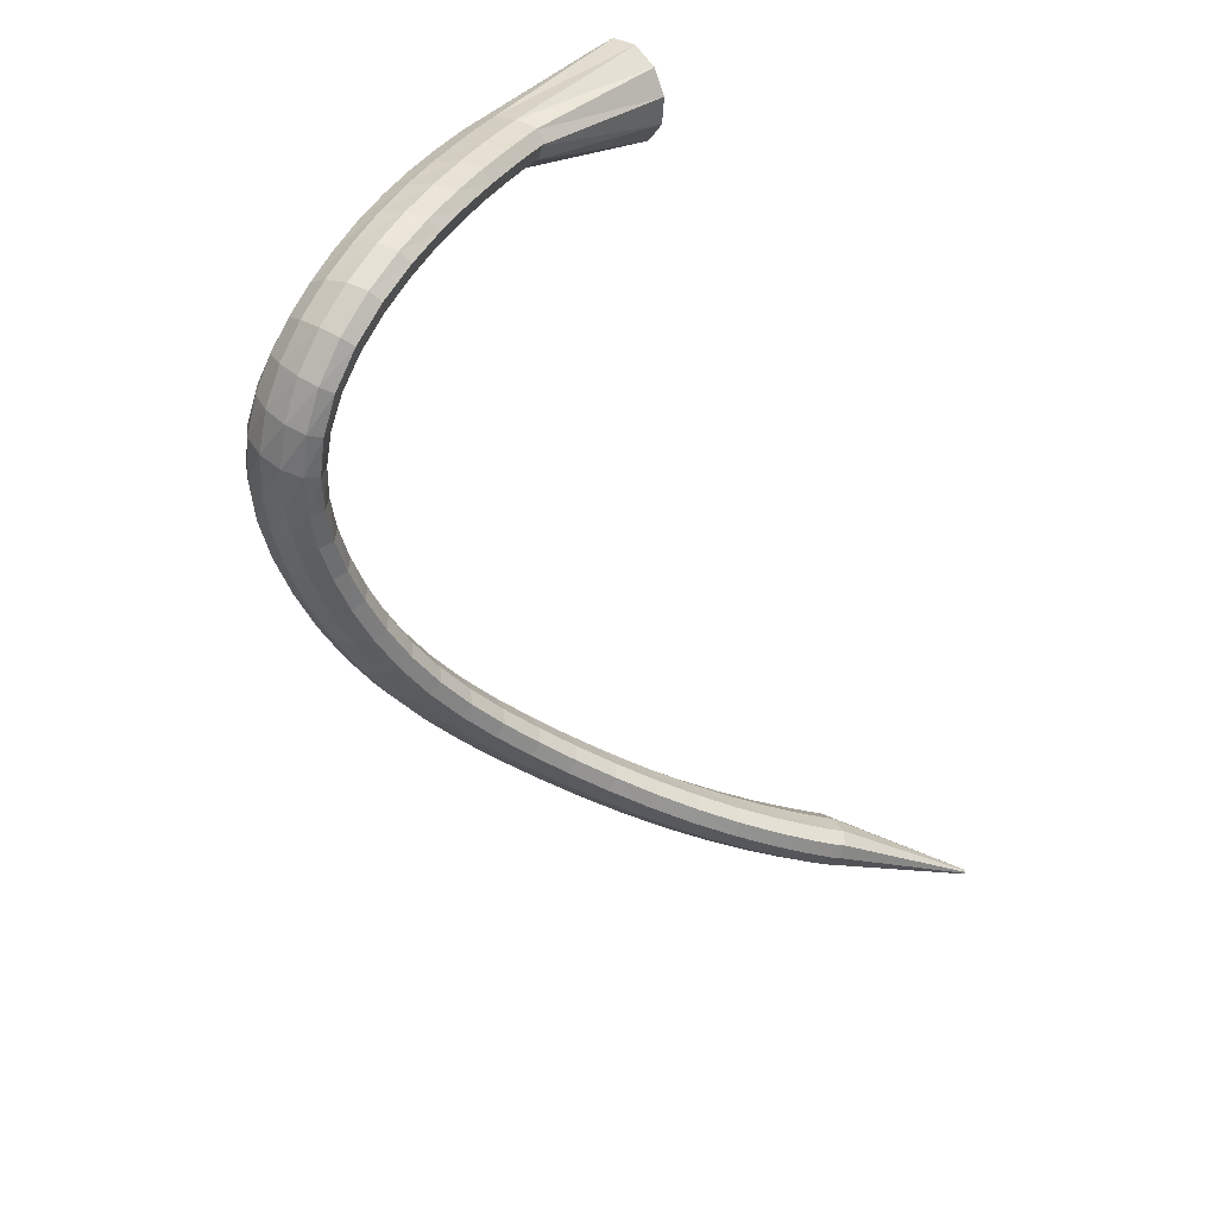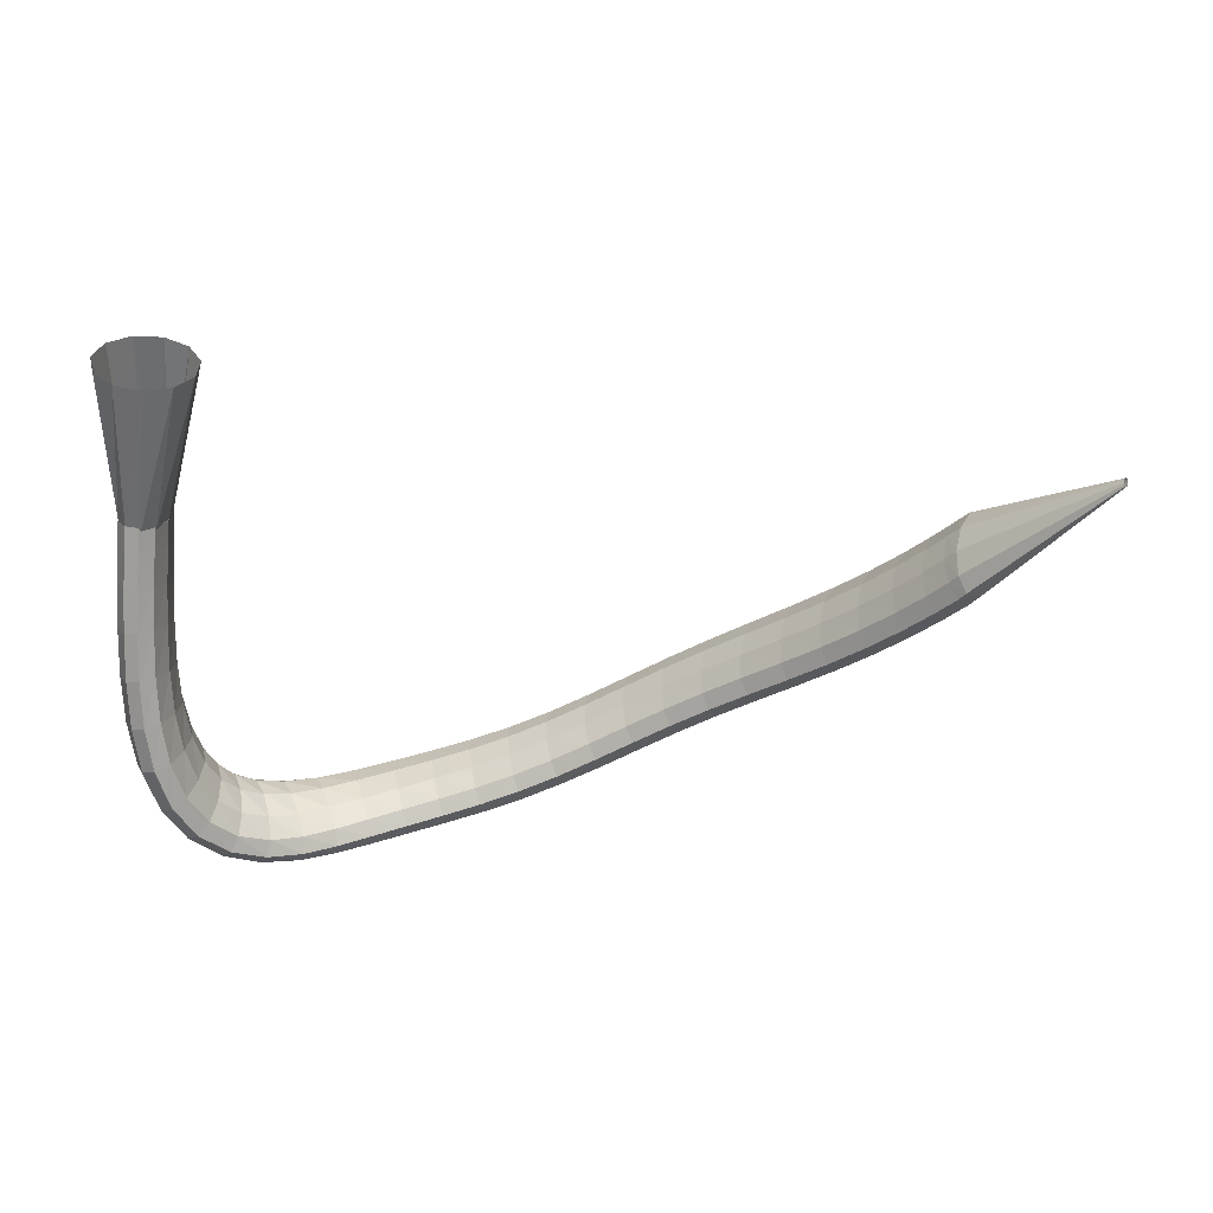
<metadata>
{"format":"obj","ext":"obj","renderer":"f3d","projection":"perspective","resolution":1024,"background":"white","views":[{"elev":-61.1,"azim":112.8,"up":"+Y"},{"elev":-10.1,"azim":-174.1,"up":"+Y"}]}
</metadata>
<code>
g tube1
v 75.81 147.3 165.2
v 75.89 147.1 165
v 76 147 164.9
v 76.1 147 164.8
v 76.17 147.2 164.8
v 76.17 147.4 164.8
v 76.12 147.7 165
v 76.02 147.8 165.1
v 75.91 147.9 165.2
v 75.83 147.8 165.3
v 75.79 147.6 165.3
v 75.81 147.3 165.2
v 86.25 142.7 178
v 87.02 140.5 176.5
v 88.09 139.4 175
v 89.13 139.7 174.1
v 89.79 141.3 173.9
v 89.88 143.7 174.6
v 89.36 146.1 175.9
v 88.41 147.8 177.5
v 87.31 148.3 178.7
v 86.42 147.3 179.3
v 86.03 145.2 179.1
v 86.25 142.7 178
v 87.25 142.2 179
v 87.84 140.1 177.3
v 88.81 139 175.8
v 89.85 139.3 174.8
v 90.63 140.9 174.7
v 90.9 143.2 175.6
v 90.58 145.6 177
v 89.77 147.2 178.7
v 88.72 147.7 180
v 87.77 146.7 180.6
v 87.22 144.7 180.2
v 87.25 142.2 179
v 89.25 141.3 180.8
v 89.87 139.2 179.2
v 90.85 138.2 177.7
v 91.87 138.4 176.7
v 92.62 140 176.6
v 92.85 142.3 177.4
v 92.5 144.7 178.8
v 91.66 146.4 180.5
v 90.62 146.8 181.8
v 89.7 145.8 182.4
v 89.19 143.8 182
v 89.25 141.3 180.8
v 92 140.2 183.3
v 92.65 138.1 181.7
v 93.63 137.1 180.1
v 94.63 137.4 179.1
v 95.33 139 179
v 95.51 141.3 179.8
v 95.11 143.7 181.2
v 94.26 145.3 182.9
v 93.23 145.7 184.2
v 92.34 144.8 184.8
v 91.88 142.7 184.5
v 92 140.2 183.3
v 95.29 139.1 186.2
v 95.98 137 184.5
v 96.96 135.9 183
v 97.93 136.3 181.9
v 98.58 137.9 181.8
v 98.7 140.2 182.5
v 98.26 142.6 184
v 97.39 144.2 185.6
v 96.37 144.6 187
v 95.53 143.6 187.6
v 95.13 141.5 187.3
v 95.29 139.1 186.2
v 98.99 137.9 189.2
v 99.68 135.9 187.5
v 100.6 134.8 185.9
v 101.6 135.2 184.9
v 102.2 136.8 184.7
v 102.3 139.2 185.4
v 101.8 141.6 186.9
v 100.9 143.2 188.6
v 99.94 143.5 190
v 99.14 142.5 190.6
v 98.79 140.4 190.3
v 98.99 137.9 189.2
v 102.9 136.9 192.1
v 103.6 134.8 190.5
v 104.5 133.8 188.8
v 105.4 134.2 187.7
v 106 135.8 187.5
v 106 138.2 188.3
v 105.6 140.5 189.8
v 104.8 142.1 191.5
v 103.8 142.5 193
v 103.1 141.4 193.6
v 102.7 139.3 193.3
v 102.9 136.9 192.1
v 107 135.8 195
v 107.6 133.8 193.2
v 108.5 132.8 191.5
v 109.3 133.2 190.4
v 109.9 134.8 190.2
v 110 137.2 191
v 109.6 139.5 192.6
v 108.8 141.1 194.4
v 108 141.3 195.9
v 107.2 140.3 196.5
v 106.9 138.2 196.2
v 107 135.8 195
v 111.2 134.6 197.5
v 111.7 132.6 195.7
v 112.4 131.7 193.9
v 113.2 132.1 192.8
v 113.8 133.7 192.6
v 114 136.1 193.5
v 113.7 138.3 195.1
v 113.1 139.8 197
v 112.3 140.1 198.5
v 111.6 139 199.2
v 111.2 137 198.8
v 111.2 134.6 197.5
v 115.4 133.2 199.8
v 115.7 131.3 197.8
v 116.3 130.4 196
v 117 130.9 194.8
v 117.7 132.5 194.7
v 118 134.8 195.7
v 117.9 137 197.4
v 117.4 138.4 199.4
v 116.7 138.7 200.9
v 116 137.6 201.6
v 115.5 135.6 201.2
v 115.4 133.2 199.8
v 119.6 131.7 201.7
v 119.8 129.8 199.7
v 120.2 129 197.8
v 120.9 129.5 196.6
v 121.6 131.1 196.5
v 122 133.3 197.5
v 122 135.5 199.3
v 121.7 136.9 201.3
v 121.1 137.1 203
v 120.4 136 203.6
v 119.9 134 203.2
v 119.6 131.7 201.7
v 123.9 130 203.3
v 123.9 128.2 201.2
v 124.2 127.5 199.3
v 124.8 128 198.1
v 125.5 129.6 197.9
v 126 131.8 199
v 126.2 133.9 200.8
v 126 135.2 202.9
v 125.5 135.4 204.6
v 124.9 134.3 205.3
v 124.3 132.3 204.8
v 123.9 130 203.3
v 128.2 128.4 204.5
v 128.1 126.7 202.5
v 128.3 125.9 200.5
v 128.8 126.5 199.2
v 129.4 128.1 199.1
v 129.9 130.3 200.1
v 130.2 132.4 202
v 130.2 133.7 204.1
v 129.8 133.8 205.8
v 129.3 132.7 206.5
v 128.7 130.7 206.1
v 128.2 128.4 204.5
v 132.6 127 205.4
v 132.3 125.2 203.3
v 132.4 124.5 201.3
v 132.8 125.1 200
v 133.3 126.7 199.8
v 133.9 128.9 200.9
v 134.3 131 202.7
v 134.3 132.3 204.9
v 134.1 132.3 206.6
v 133.6 131.2 207.3
v 133.1 129.2 206.9
v 132.6 127 205.4
v 136.9 125.7 205.9
v 136.5 124 203.8
v 136.5 123.3 201.8
v 136.7 123.9 200.5
v 137.2 125.5 200.3
v 137.8 127.7 201.3
v 138.2 129.8 203.1
v 138.5 131.1 205.3
v 138.4 131.1 207
v 138 129.9 207.8
v 137.4 127.9 207.4
v 136.9 125.7 205.9
v 141.1 124.6 206
v 140.6 122.9 203.9
v 140.4 122.2 201.9
v 140.5 122.8 200.6
v 141 124.4 200.4
v 141.6 126.7 201.3
v 142.2 128.7 203.2
v 142.6 130 205.3
v 142.6 130 207
v 142.3 128.8 207.8
v 141.8 126.8 207.4
v 141.1 124.6 206
v 145.3 123.5 205.7
v 144.6 121.8 203.7
v 144.1 121.1 201.7
v 144.1 121.8 200.4
v 144.6 123.4 200.1
v 145.3 125.6 201.1
v 146 127.7 202.9
v 146.6 128.9 204.9
v 146.9 128.9 206.7
v 146.6 127.7 207.5
v 146 125.7 207.1
v 145.3 123.5 205.7
v 149.3 122.5 205
v 148.4 120.8 203.1
v 147.7 120.1 201.2
v 147.6 120.7 199.9
v 147.9 122.4 199.6
v 148.7 124.6 200.4
v 149.7 126.6 202.1
v 150.5 127.9 204.1
v 151 127.9 205.8
v 150.9 126.7 206.6
v 150.2 124.7 206.3
v 149.3 122.5 205
v 153.3 121.5 203.8
v 152.1 119.8 202.1
v 151.2 119.1 200.3
v 150.9 119.7 199
v 151.1 121.4 198.7
v 151.9 123.6 199.4
v 153 125.7 200.9
v 154.1 127 202.8
v 154.7 127 204.4
v 154.8 125.9 205.2
v 154.3 123.8 205
v 153.3 121.5 203.8
v 157 121 202.1
v 155.8 119.1 200.5
v 154.7 118.3 198.8
v 154.1 118.8 197.7
v 154.1 120.5 197.3
v 154.8 122.8 197.9
v 155.9 125.1 199.3
v 157.1 126.5 200.9
v 158 126.6 202.4
v 158.3 125.4 203.2
v 157.9 123.3 203.1
v 157 121 202.1
v 160.4 121 199.8
v 159.4 118.9 198.3
v 158.2 118 196.9
v 157.3 118.4 195.8
v 157 120.1 195.5
v 157.3 122.5 196.1
v 158.2 124.8 197.3
v 159.4 126.4 198.9
v 160.4 126.7 200.2
v 161.1 125.6 200.9
v 161.1 123.4 200.8
v 160.4 121 199.8
v 163.3 121.7 197.2
v 162.5 119.5 195.7
v 161.4 118.4 194.2
v 160.3 118.7 193.3
v 159.6 120.3 193.2
v 159.5 122.7 194
v 160 125.1 195.3
v 161.1 126.8 196.8
v 162.2 127.2 198.1
v 163.2 126.2 198.6
v 163.6 124.2 198.2
v 163.3 121.7 197.2
v 165.6 123.1 194.4
v 165.1 121.1 192.7
v 164 119.9 191.2
v 162.8 120.1 190.4
v 161.8 121.5 190.6
v 161.3 123.7 191.7
v 161.5 126 193.3
v 162.3 127.6 195
v 163.5 128.2 196.1
v 164.7 127.4 196.4
v 165.5 125.5 195.8
v 165.6 123.1 194.4
v 167.3 125.4 191.6
v 166.9 123.5 189.6
v 165.9 122.5 188.1
v 164.6 122.5 187.4
v 163.4 123.6 187.9
v 162.7 125.5 189.4
v 162.7 127.5 191.4
v 163.4 129 193.2
v 164.6 129.6 194.4
v 165.9 129 194.4
v 166.9 127.4 193.4
v 167.3 125.4 191.6
v 168.3 128.3 189
v 168 126.7 186.8
v 167 125.8 185.2
v 165.6 125.8 184.7
v 164.4 126.6 185.4
v 163.6 128.1 187.2
v 163.5 129.8 189.5
v 164.2 131.1 191.5
v 165.4 131.6 192.6
v 166.8 131.2 192.5
v 167.9 130 191.1
v 168.3 128.3 189
v 168.9 131.9 186.6
v 168.5 130.5 184.3
v 167.4 129.7 182.6
v 166 129.6 182.2
v 164.8 130.2 183.2
v 164 131.5 185.2
v 164 132.9 187.7
v 164.7 134 189.8
v 166 134.5 190.8
v 167.4 134.2 190.5
v 168.5 133.2 189
v 168.9 131.9 186.6
v 169 135.9 184.4
v 168.5 134.7 182
v 167.4 133.9 180.4
v 166 133.8 180.1
v 164.8 134.3 181.2
v 164.1 135.3 183.3
v 164.1 136.6 185.8
v 165 137.6 187.9
v 166.3 138.1 189
v 167.7 137.9 188.6
v 168.7 137.1 186.9
v 169 135.9 184.4
v 168.8 140.2 182.4
v 168.3 139 180
v 167.1 138.2 178.4
v 165.7 138 178.1
v 164.5 138.5 179.3
v 163.9 139.4 181.5
v 164 140.6 184
v 164.9 141.6 186.1
v 166.2 142.2 187.1
v 167.6 142 186.6
v 168.6 141.3 184.9
v 168.8 140.2 182.4
v 168.5 144.2 180.5
v 167.9 143 178.1
v 166.7 142.2 176.6
v 165.3 142 176.3
v 164.1 142.4 177.5
v 163.5 143.3 179.7
v 163.7 144.5 182.3
v 164.6 145.5 184.4
v 166 146.1 185.3
v 167.3 146 184.8
v 168.3 145.3 183
v 168.5 144.2 180.5
v 168.1 147.5 179
v 167.5 146.3 176.6
v 166.3 145.4 175.1
v 164.9 145.2 174.9
v 163.7 145.6 176.1
v 163.2 146.5 178.3
v 163.4 147.7 180.8
v 164.3 148.8 182.9
v 165.7 149.3 183.8
v 167 149.3 183.3
v 167.9 148.6 181.5
v 168.1 147.5 179
v 167.8 149.6 178
v 167.2 148.4 175.7
v 166 147.6 174.1
v 164.6 147.3 173.9
v 163.5 147.7 175.1
v 162.9 148.6 177.4
v 163.1 149.8 179.9
v 164 150.9 181.9
v 165.4 151.5 182.9
v 166.8 151.4 182.3
v 167.7 150.7 180.5
v 167.8 149.6 178
v 167.7 150.4 177.6
v 167.2 148.4 175.8
v 166.1 147 174.6
v 164.7 146.6 174.5
v 163.5 147.3 175.6
v 162.9 148.9 177.4
v 163 150.9 179.4
v 163.8 152.6 181
v 165.1 153.6 181.6
v 166.5 153.4 181.1
v 167.5 152.2 179.6
v 167.7 150.4 177.6
v 167.3 161.6 166.3
v 166.4 159.6 164.5
v 164.3 158.1 163.5
v 161.5 157.5 163.7
v 159.1 158.1 164.9
v 157.6 159.6 166.8
v 157.7 161.6 168.8
v 159.3 163.4 170.2
v 161.9 164.5 170.6
v 164.6 164.5 169.9
v 166.6 163.4 168.3
v 167.3 161.6 166.3
f 1 2 14
f 14 13 1
f 2 3 15
f 15 14 2
f 3 4 16
f 16 15 3
f 4 5 17
f 17 16 4
f 5 6 18
f 18 17 5
f 6 7 19
f 19 18 6
f 7 8 20
f 20 19 7
f 8 9 21
f 21 20 8
f 9 10 22
f 22 21 9
f 10 11 23
f 23 22 10
f 11 12 24
f 24 23 11
f 13 14 26
f 26 25 13
f 14 15 27
f 27 26 14
f 15 16 28
f 28 27 15
f 16 17 29
f 29 28 16
f 17 18 30
f 30 29 17
f 18 19 31
f 31 30 18
f 19 20 32
f 32 31 19
f 20 21 33
f 33 32 20
f 21 22 34
f 34 33 21
f 22 23 35
f 35 34 22
f 23 24 36
f 36 35 23
f 25 26 38
f 38 37 25
f 26 27 39
f 39 38 26
f 27 28 40
f 40 39 27
f 28 29 41
f 41 40 28
f 29 30 42
f 42 41 29
f 30 31 43
f 43 42 30
f 31 32 44
f 44 43 31
f 32 33 45
f 45 44 32
f 33 34 46
f 46 45 33
f 34 35 47
f 47 46 34
f 35 36 48
f 48 47 35
f 37 38 50
f 50 49 37
f 38 39 51
f 51 50 38
f 39 40 52
f 52 51 39
f 40 41 53
f 53 52 40
f 41 42 54
f 54 53 41
f 42 43 55
f 55 54 42
f 43 44 56
f 56 55 43
f 44 45 57
f 57 56 44
f 45 46 58
f 58 57 45
f 46 47 59
f 59 58 46
f 47 48 60
f 60 59 47
f 49 50 62
f 62 61 49
f 50 51 63
f 63 62 50
f 51 52 64
f 64 63 51
f 52 53 65
f 65 64 52
f 53 54 66
f 66 65 53
f 54 55 67
f 67 66 54
f 55 56 68
f 68 67 55
f 56 57 69
f 69 68 56
f 57 58 70
f 70 69 57
f 58 59 71
f 71 70 58
f 59 60 72
f 72 71 59
f 61 62 74
f 74 73 61
f 62 63 75
f 75 74 62
f 63 64 76
f 76 75 63
f 64 65 77
f 77 76 64
f 65 66 78
f 78 77 65
f 66 67 79
f 79 78 66
f 67 68 80
f 80 79 67
f 68 69 81
f 81 80 68
f 69 70 82
f 82 81 69
f 70 71 83
f 83 82 70
f 71 72 84
f 84 83 71
f 73 74 86
f 86 85 73
f 74 75 87
f 87 86 74
f 75 76 88
f 88 87 75
f 76 77 89
f 89 88 76
f 77 78 90
f 90 89 77
f 78 79 91
f 91 90 78
f 79 80 92
f 92 91 79
f 80 81 93
f 93 92 80
f 81 82 94
f 94 93 81
f 82 83 95
f 95 94 82
f 83 84 96
f 96 95 83
f 85 86 98
f 98 97 85
f 86 87 99
f 99 98 86
f 87 88 100
f 100 99 87
f 88 89 101
f 101 100 88
f 89 90 102
f 102 101 89
f 90 91 103
f 103 102 90
f 91 92 104
f 104 103 91
f 92 93 105
f 105 104 92
f 93 94 106
f 106 105 93
f 94 95 107
f 107 106 94
f 95 96 108
f 108 107 95
f 97 98 110
f 110 109 97
f 98 99 111
f 111 110 98
f 99 100 112
f 112 111 99
f 100 101 113
f 113 112 100
f 101 102 114
f 114 113 101
f 102 103 115
f 115 114 102
f 103 104 116
f 116 115 103
f 104 105 117
f 117 116 104
f 105 106 118
f 118 117 105
f 106 107 119
f 119 118 106
f 107 108 120
f 120 119 107
f 109 110 122
f 122 121 109
f 110 111 123
f 123 122 110
f 111 112 124
f 124 123 111
f 112 113 125
f 125 124 112
f 113 114 126
f 126 125 113
f 114 115 127
f 127 126 114
f 115 116 128
f 128 127 115
f 116 117 129
f 129 128 116
f 117 118 130
f 130 129 117
f 118 119 131
f 131 130 118
f 119 120 132
f 132 131 119
f 121 122 134
f 134 133 121
f 122 123 135
f 135 134 122
f 123 124 136
f 136 135 123
f 124 125 137
f 137 136 124
f 125 126 138
f 138 137 125
f 126 127 139
f 139 138 126
f 127 128 140
f 140 139 127
f 128 129 141
f 141 140 128
f 129 130 142
f 142 141 129
f 130 131 143
f 143 142 130
f 131 132 144
f 144 143 131
f 133 134 146
f 146 145 133
f 134 135 147
f 147 146 134
f 135 136 148
f 148 147 135
f 136 137 149
f 149 148 136
f 137 138 150
f 150 149 137
f 138 139 151
f 151 150 138
f 139 140 152
f 152 151 139
f 140 141 153
f 153 152 140
f 141 142 154
f 154 153 141
f 142 143 155
f 155 154 142
f 143 144 156
f 156 155 143
f 145 146 158
f 158 157 145
f 146 147 159
f 159 158 146
f 147 148 160
f 160 159 147
f 148 149 161
f 161 160 148
f 149 150 162
f 162 161 149
f 150 151 163
f 163 162 150
f 151 152 164
f 164 163 151
f 152 153 165
f 165 164 152
f 153 154 166
f 166 165 153
f 154 155 167
f 167 166 154
f 155 156 168
f 168 167 155
f 157 158 170
f 170 169 157
f 158 159 171
f 171 170 158
f 159 160 172
f 172 171 159
f 160 161 173
f 173 172 160
f 161 162 174
f 174 173 161
f 162 163 175
f 175 174 162
f 163 164 176
f 176 175 163
f 164 165 177
f 177 176 164
f 165 166 178
f 178 177 165
f 166 167 179
f 179 178 166
f 167 168 180
f 180 179 167
f 169 170 182
f 182 181 169
f 170 171 183
f 183 182 170
f 171 172 184
f 184 183 171
f 172 173 185
f 185 184 172
f 173 174 186
f 186 185 173
f 174 175 187
f 187 186 174
f 175 176 188
f 188 187 175
f 176 177 189
f 189 188 176
f 177 178 190
f 190 189 177
f 178 179 191
f 191 190 178
f 179 180 192
f 192 191 179
f 181 182 194
f 194 193 181
f 182 183 195
f 195 194 182
f 183 184 196
f 196 195 183
f 184 185 197
f 197 196 184
f 185 186 198
f 198 197 185
f 186 187 199
f 199 198 186
f 187 188 200
f 200 199 187
f 188 189 201
f 201 200 188
f 189 190 202
f 202 201 189
f 190 191 203
f 203 202 190
f 191 192 204
f 204 203 191
f 193 194 206
f 206 205 193
f 194 195 207
f 207 206 194
f 195 196 208
f 208 207 195
f 196 197 209
f 209 208 196
f 197 198 210
f 210 209 197
f 198 199 211
f 211 210 198
f 199 200 212
f 212 211 199
f 200 201 213
f 213 212 200
f 201 202 214
f 214 213 201
f 202 203 215
f 215 214 202
f 203 204 216
f 216 215 203
f 205 206 218
f 218 217 205
f 206 207 219
f 219 218 206
f 207 208 220
f 220 219 207
f 208 209 221
f 221 220 208
f 209 210 222
f 222 221 209
f 210 211 223
f 223 222 210
f 211 212 224
f 224 223 211
f 212 213 225
f 225 224 212
f 213 214 226
f 226 225 213
f 214 215 227
f 227 226 214
f 215 216 228
f 228 227 215
f 217 218 230
f 230 229 217
f 218 219 231
f 231 230 218
f 219 220 232
f 232 231 219
f 220 221 233
f 233 232 220
f 221 222 234
f 234 233 221
f 222 223 235
f 235 234 222
f 223 224 236
f 236 235 223
f 224 225 237
f 237 236 224
f 225 226 238
f 238 237 225
f 226 227 239
f 239 238 226
f 227 228 240
f 240 239 227
f 229 230 242
f 242 241 229
f 230 231 243
f 243 242 230
f 231 232 244
f 244 243 231
f 232 233 245
f 245 244 232
f 233 234 246
f 246 245 233
f 234 235 247
f 247 246 234
f 235 236 248
f 248 247 235
f 236 237 249
f 249 248 236
f 237 238 250
f 250 249 237
f 238 239 251
f 251 250 238
f 239 240 252
f 252 251 239
f 241 242 254
f 254 253 241
f 242 243 255
f 255 254 242
f 243 244 256
f 256 255 243
f 244 245 257
f 257 256 244
f 245 246 258
f 258 257 245
f 246 247 259
f 259 258 246
f 247 248 260
f 260 259 247
f 248 249 261
f 261 260 248
f 249 250 262
f 262 261 249
f 250 251 263
f 263 262 250
f 251 252 264
f 264 263 251
f 253 254 266
f 266 265 253
f 254 255 267
f 267 266 254
f 255 256 268
f 268 267 255
f 256 257 269
f 269 268 256
f 257 258 270
f 270 269 257
f 258 259 271
f 271 270 258
f 259 260 272
f 272 271 259
f 260 261 273
f 273 272 260
f 261 262 274
f 274 273 261
f 262 263 275
f 275 274 262
f 263 264 276
f 276 275 263
f 265 266 278
f 278 277 265
f 266 267 279
f 279 278 266
f 267 268 280
f 280 279 267
f 268 269 281
f 281 280 268
f 269 270 282
f 282 281 269
f 270 271 283
f 283 282 270
f 271 272 284
f 284 283 271
f 272 273 285
f 285 284 272
f 273 274 286
f 286 285 273
f 274 275 287
f 287 286 274
f 275 276 288
f 288 287 275
f 277 278 290
f 290 289 277
f 278 279 291
f 291 290 278
f 279 280 292
f 292 291 279
f 280 281 293
f 293 292 280
f 281 282 294
f 294 293 281
f 282 283 295
f 295 294 282
f 283 284 296
f 296 295 283
f 284 285 297
f 297 296 284
f 285 286 298
f 298 297 285
f 286 287 299
f 299 298 286
f 287 288 300
f 300 299 287
f 289 290 302
f 302 301 289
f 290 291 303
f 303 302 290
f 291 292 304
f 304 303 291
f 292 293 305
f 305 304 292
f 293 294 306
f 306 305 293
f 294 295 307
f 307 306 294
f 295 296 308
f 308 307 295
f 296 297 309
f 309 308 296
f 297 298 310
f 310 309 297
f 298 299 311
f 311 310 298
f 299 300 312
f 312 311 299
f 301 302 314
f 314 313 301
f 302 303 315
f 315 314 302
f 303 304 316
f 316 315 303
f 304 305 317
f 317 316 304
f 305 306 318
f 318 317 305
f 306 307 319
f 319 318 306
f 307 308 320
f 320 319 307
f 308 309 321
f 321 320 308
f 309 310 322
f 322 321 309
f 310 311 323
f 323 322 310
f 311 312 324
f 324 323 311
f 313 314 326
f 326 325 313
f 314 315 327
f 327 326 314
f 315 316 328
f 328 327 315
f 316 317 329
f 329 328 316
f 317 318 330
f 330 329 317
f 318 319 331
f 331 330 318
f 319 320 332
f 332 331 319
f 320 321 333
f 333 332 320
f 321 322 334
f 334 333 321
f 322 323 335
f 335 334 322
f 323 324 336
f 336 335 323
f 325 326 338
f 338 337 325
f 326 327 339
f 339 338 326
f 327 328 340
f 340 339 327
f 328 329 341
f 341 340 328
f 329 330 342
f 342 341 329
f 330 331 343
f 343 342 330
f 331 332 344
f 344 343 331
f 332 333 345
f 345 344 332
f 333 334 346
f 346 345 333
f 334 335 347
f 347 346 334
f 335 336 348
f 348 347 335
f 337 338 350
f 350 349 337
f 338 339 351
f 351 350 338
f 339 340 352
f 352 351 339
f 340 341 353
f 353 352 340
f 341 342 354
f 354 353 341
f 342 343 355
f 355 354 342
f 343 344 356
f 356 355 343
f 344 345 357
f 357 356 344
f 345 346 358
f 358 357 345
f 346 347 359
f 359 358 346
f 347 348 360
f 360 359 347
f 349 350 362
f 362 361 349
f 350 351 363
f 363 362 350
f 351 352 364
f 364 363 351
f 352 353 365
f 365 364 352
f 353 354 366
f 366 365 353
f 354 355 367
f 367 366 354
f 355 356 368
f 368 367 355
f 356 357 369
f 369 368 356
f 357 358 370
f 370 369 357
f 358 359 371
f 371 370 358
f 359 360 372
f 372 371 359
f 361 362 374
f 374 373 361
f 362 363 375
f 375 374 362
f 363 364 376
f 376 375 363
f 364 365 377
f 377 376 364
f 365 366 378
f 378 377 365
f 366 367 379
f 379 378 366
f 367 368 380
f 380 379 367
f 368 369 381
f 381 380 368
f 369 370 382
f 382 381 369
f 370 371 383
f 383 382 370
f 371 372 384
f 384 383 371
f 373 374 386
f 386 385 373
f 374 375 387
f 387 386 374
f 375 376 388
f 388 387 375
f 376 377 389
f 389 388 376
f 377 378 390
f 390 389 377
f 378 379 391
f 391 390 378
f 379 380 392
f 392 391 379
f 380 381 393
f 393 392 380
f 381 382 394
f 394 393 381
f 382 383 395
f 395 394 382
f 383 384 396
f 396 395 383
f 385 386 398
f 398 397 385
f 386 387 399
f 399 398 386
f 387 388 400
f 400 399 387
f 388 389 401
f 401 400 388
f 389 390 402
f 402 401 389
f 390 391 403
f 403 402 390
f 391 392 404
f 404 403 391
f 392 393 405
f 405 404 392
f 393 394 406
f 406 405 393
f 394 395 407
f 407 406 394
f 395 396 408
f 408 407 395
g

</code>
